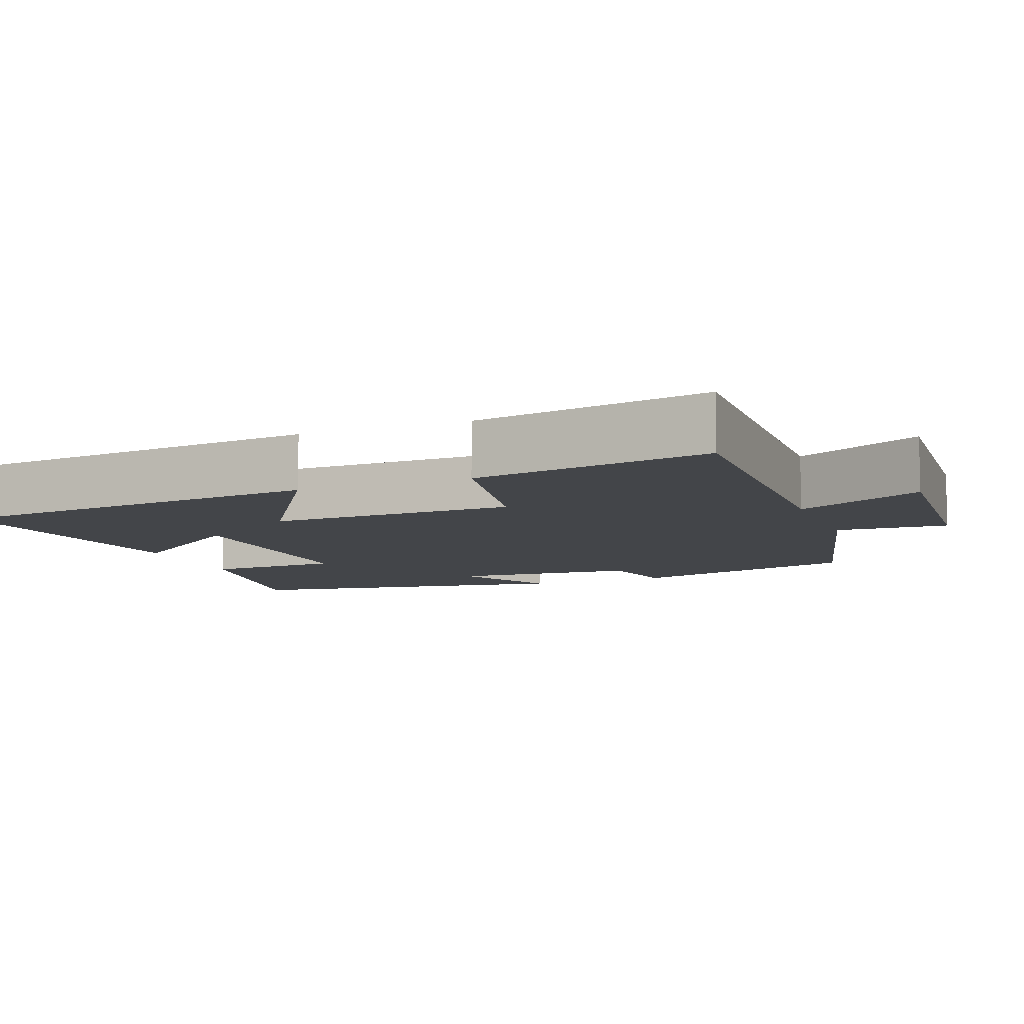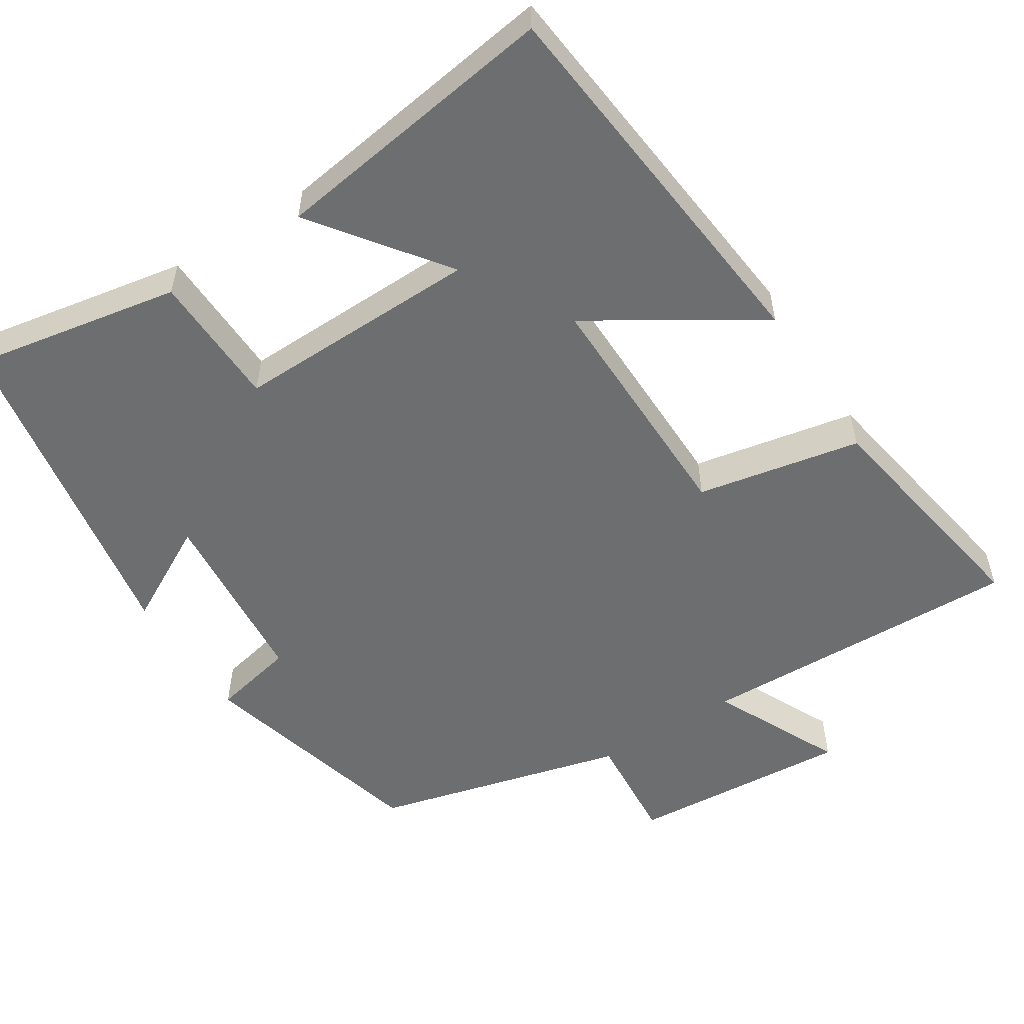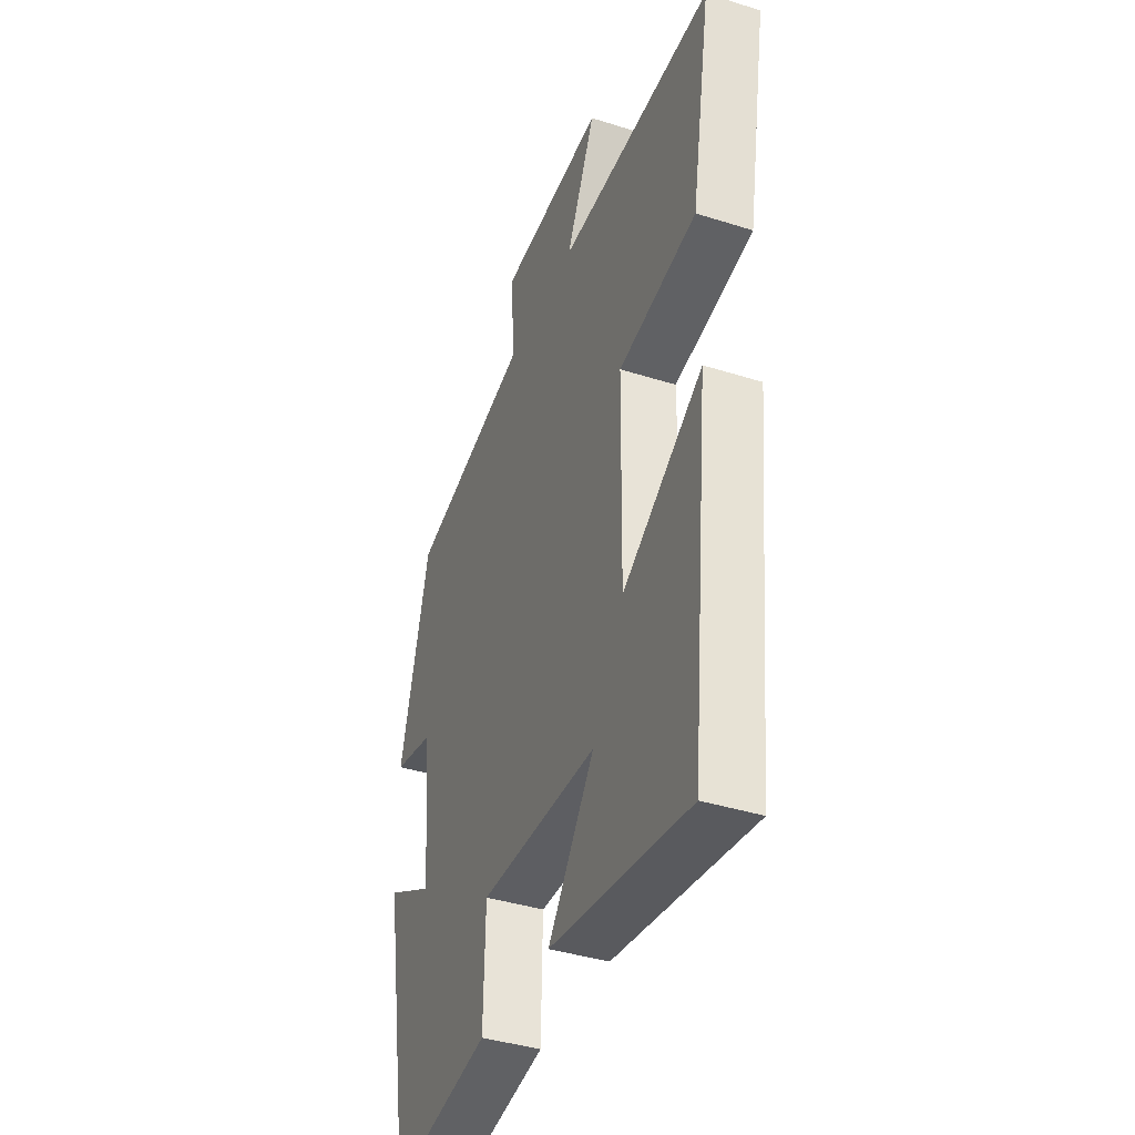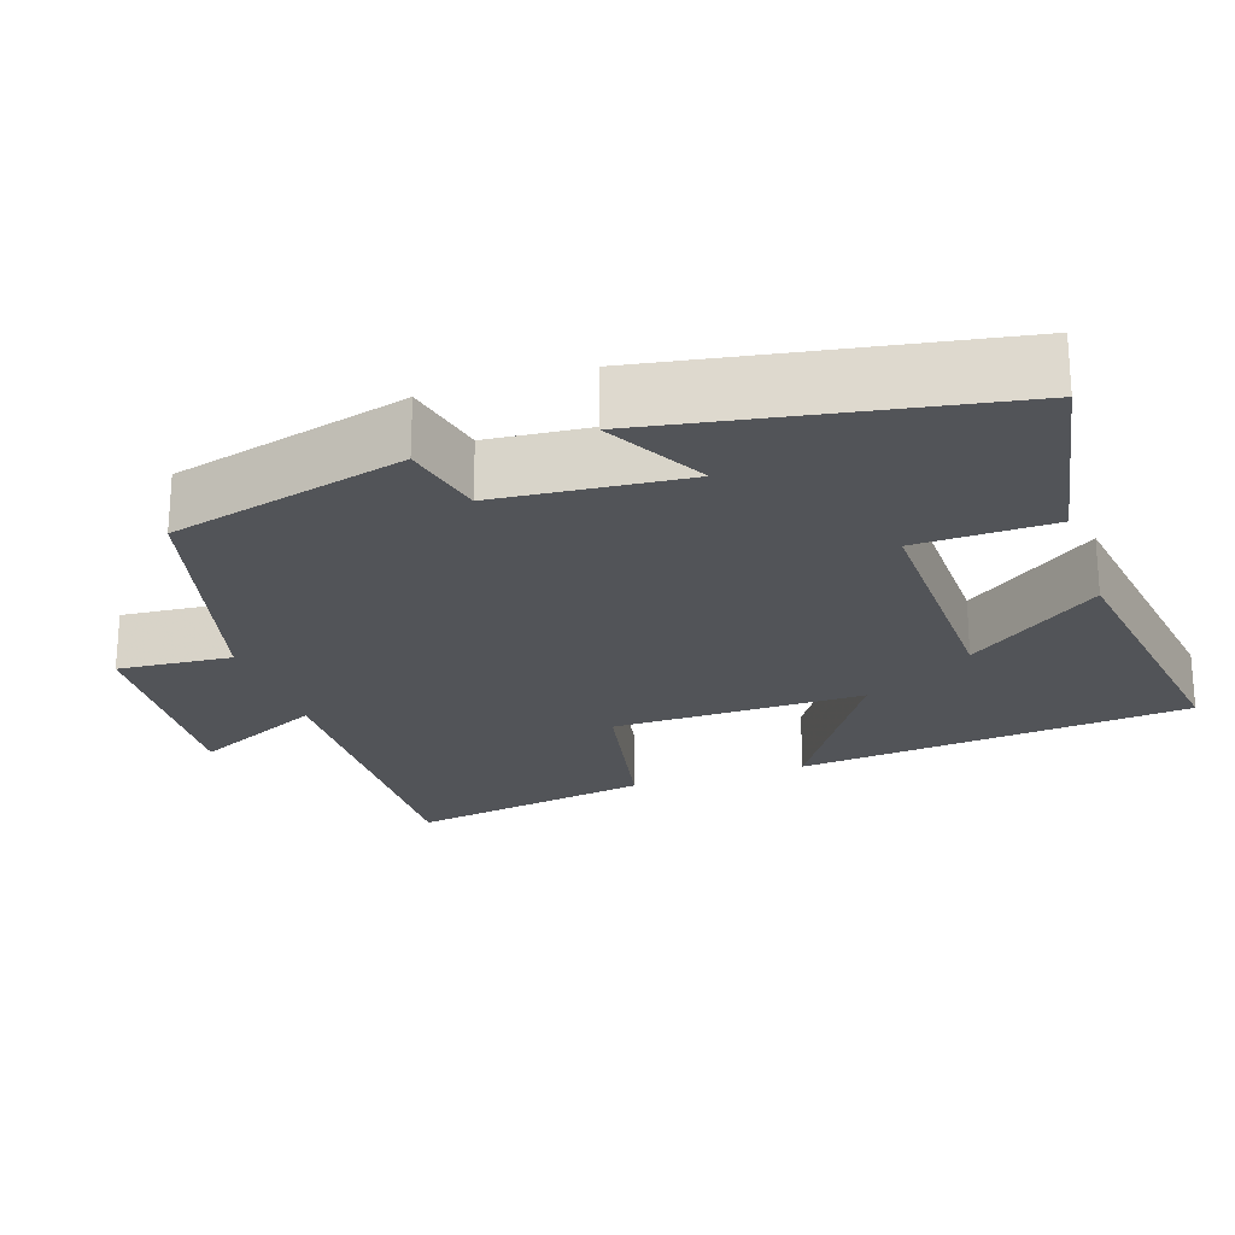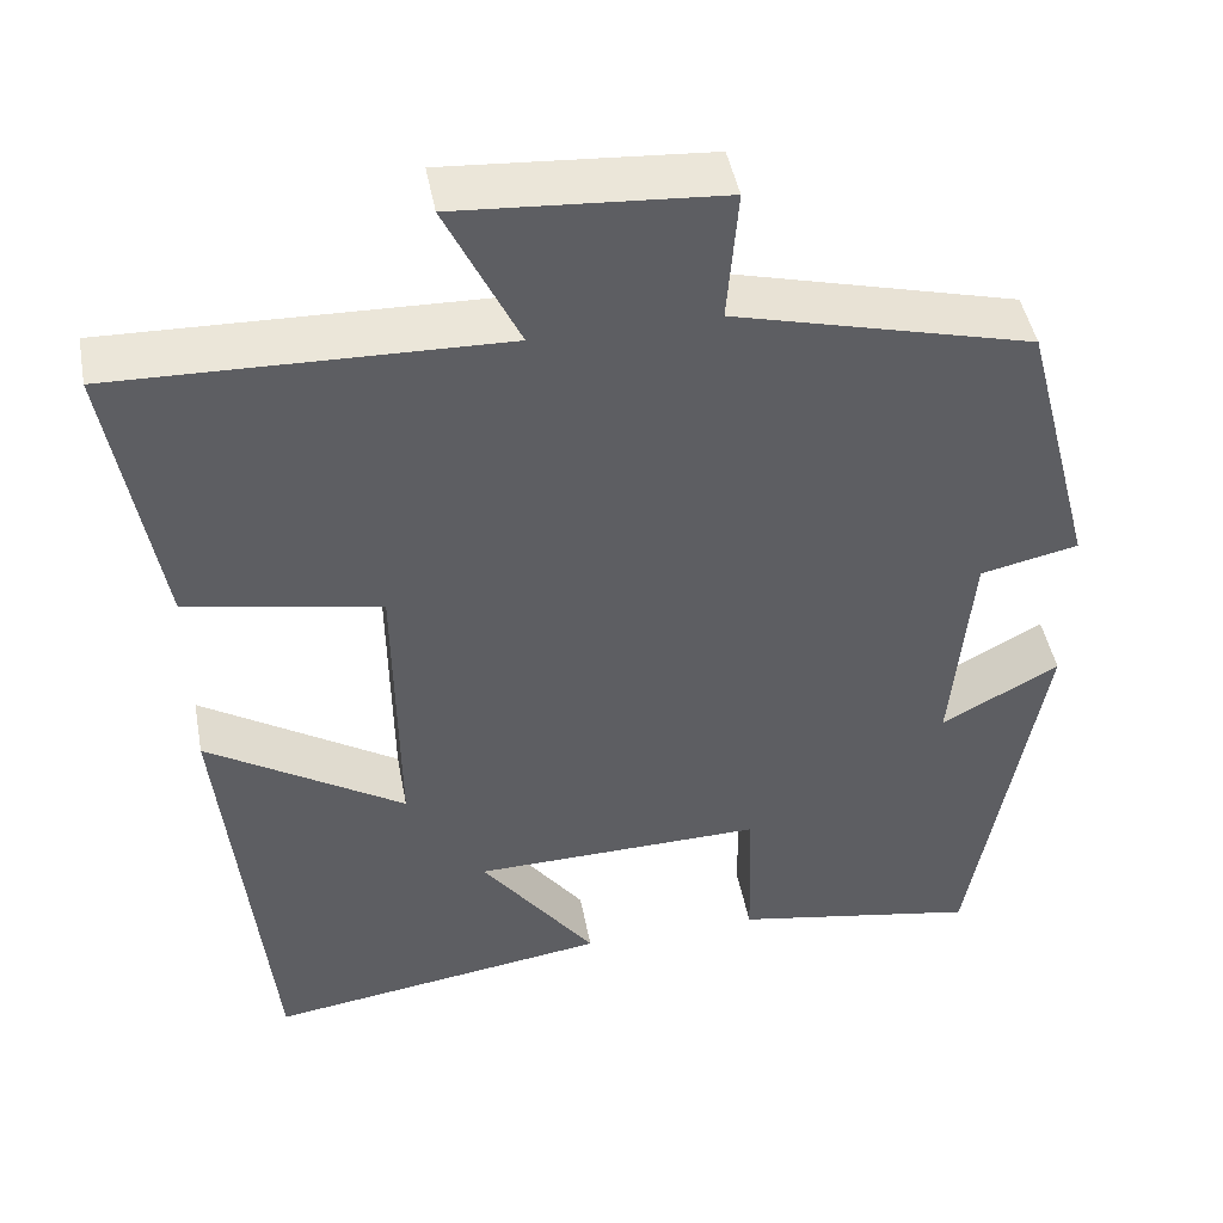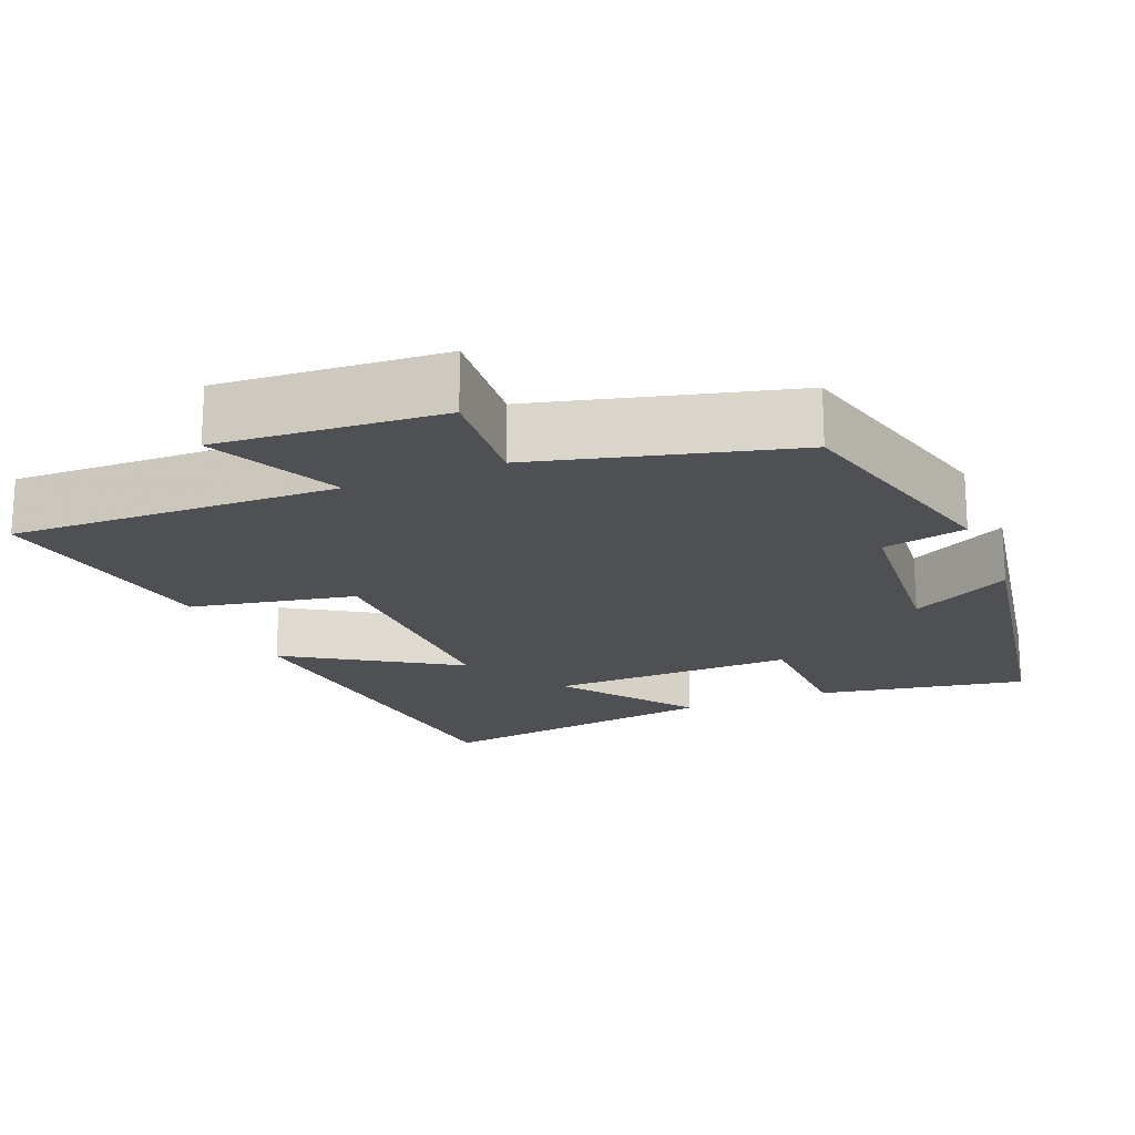
<metadata>
{"format":"obj","ext":"obj","renderer":"f3d","projection":"perspective","resolution":1024,"background":"white","views":[{"elev":-8.8,"azim":-68.4,"up":"+Y"},{"elev":-54.3,"azim":-147.4,"up":"+Y"},{"elev":-39.4,"azim":-111.6,"up":"+Z"},{"elev":-23.1,"azim":108.6,"up":"+Y"},{"elev":46.1,"azim":-10.7,"up":"+Z"},{"elev":-19.2,"azim":22.3,"up":"+Y"}]}
</metadata>
<code>
v -0.555 0.07 0.513
v -0.121 0.07 0.5
v -0.203 0.07 0.672
v 0.093 0.07 0.65
v 0.081 0.07 0.5
v 0.418 0.07 0.412
v 0.5 0.07 0.099
v 0.389 0.07 0.075
v 0.367 0.07 -0.173
v 0.5 0.07 -0.101
v 0.421 0.07 -0.551
v 0.143 0.07 -0.5
v 0.138 0.07 -0.32
v -0.19 0.07 -0.326
v -0.061 0.07 -0.5
v -0.448 0.07 -0.556
v -0.5 0.07 -0.039
v -0.277 0.07 -0.18
v -0.281 0.07 0.15
v -0.5 0.07 0.193
v -0.555 0 0.513
v -0.121 0 0.5
v -0.203 0 0.672
v 0.093 0 0.65
v 0.081 0 0.5
v 0.418 0 0.412
v 0.5 0 0.099
v 0.389 0 0.075
v 0.367 0 -0.173
v 0.5 0 -0.101
v 0.421 0 -0.551
v 0.143 0 -0.5
v 0.138 0 -0.32
v -0.19 0 -0.326
v -0.061 0 -0.5
v -0.448 0 -0.556
v -0.5 0 -0.039
v -0.277 0 -0.18
v -0.281 0 0.15
v -0.5 0 0.193
f 19 20 1 2
f 18 19 2
f 16 17 18
f 14 15 16
f 14 16 18
f 13 14 18 2
f 11 12 13
f 10 11 13
f 9 10 13
f 8 9 13 2
f 7 8 2
f 6 7 2
f 5 6 2
f 2 3 4 5
f 22 21 40 39
f 22 39 38
f 38 37 36
f 36 35 34
f 38 36 34
f 22 38 34 33
f 33 32 31
f 33 31 30
f 33 30 29
f 22 33 29 28
f 22 28 27
f 22 27 26
f 22 26 25
f 25 24 23 22
f 1 21 22 2
f 2 22 23 3
f 3 23 24 4
f 4 24 25 5
f 5 25 26 6
f 6 26 27 7
f 7 27 28 8
f 8 28 29 9
f 9 29 30 10
f 10 30 31 11
f 11 31 32 12
f 12 32 33 13
f 13 33 34 14
f 14 34 35 15
f 15 35 36 16
f 16 36 37 17
f 17 37 38 18
f 18 38 39 19
f 19 39 40 20
f 20 40 21 1

</code>
